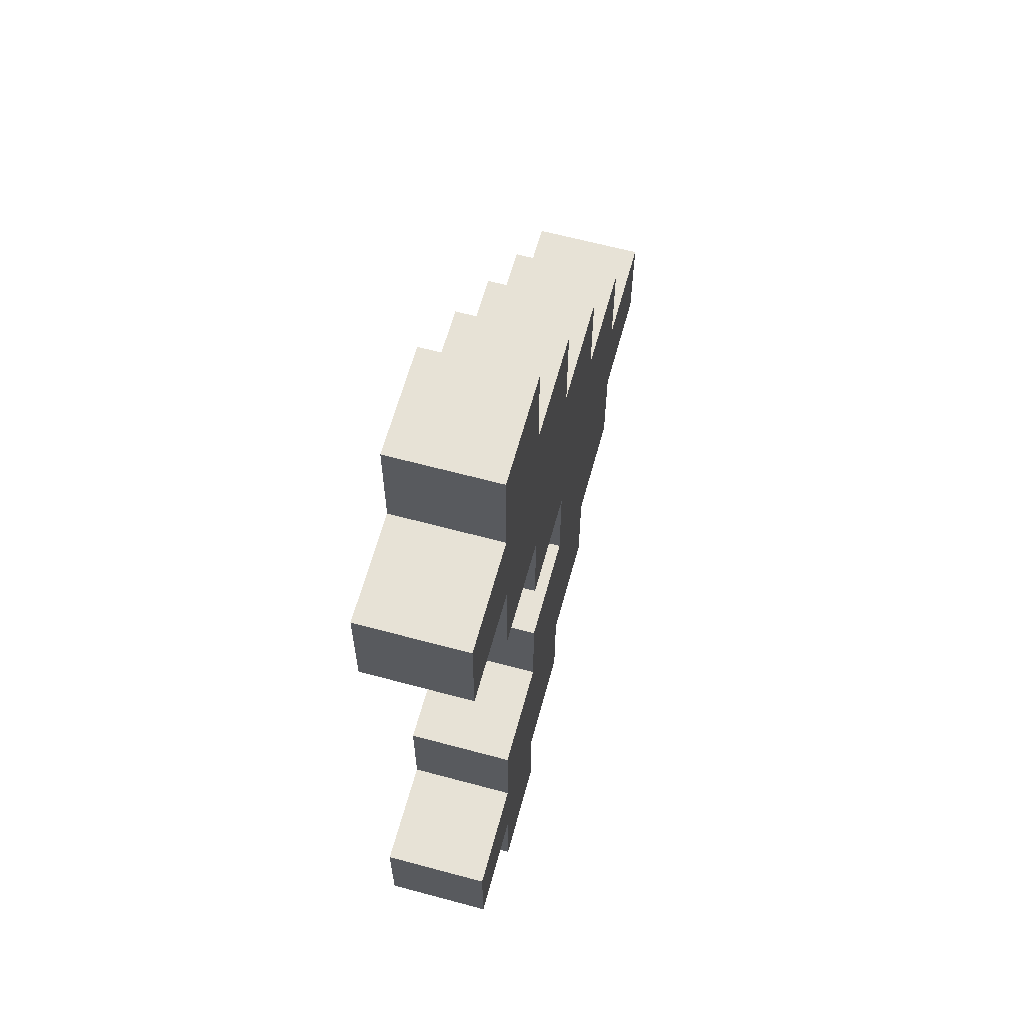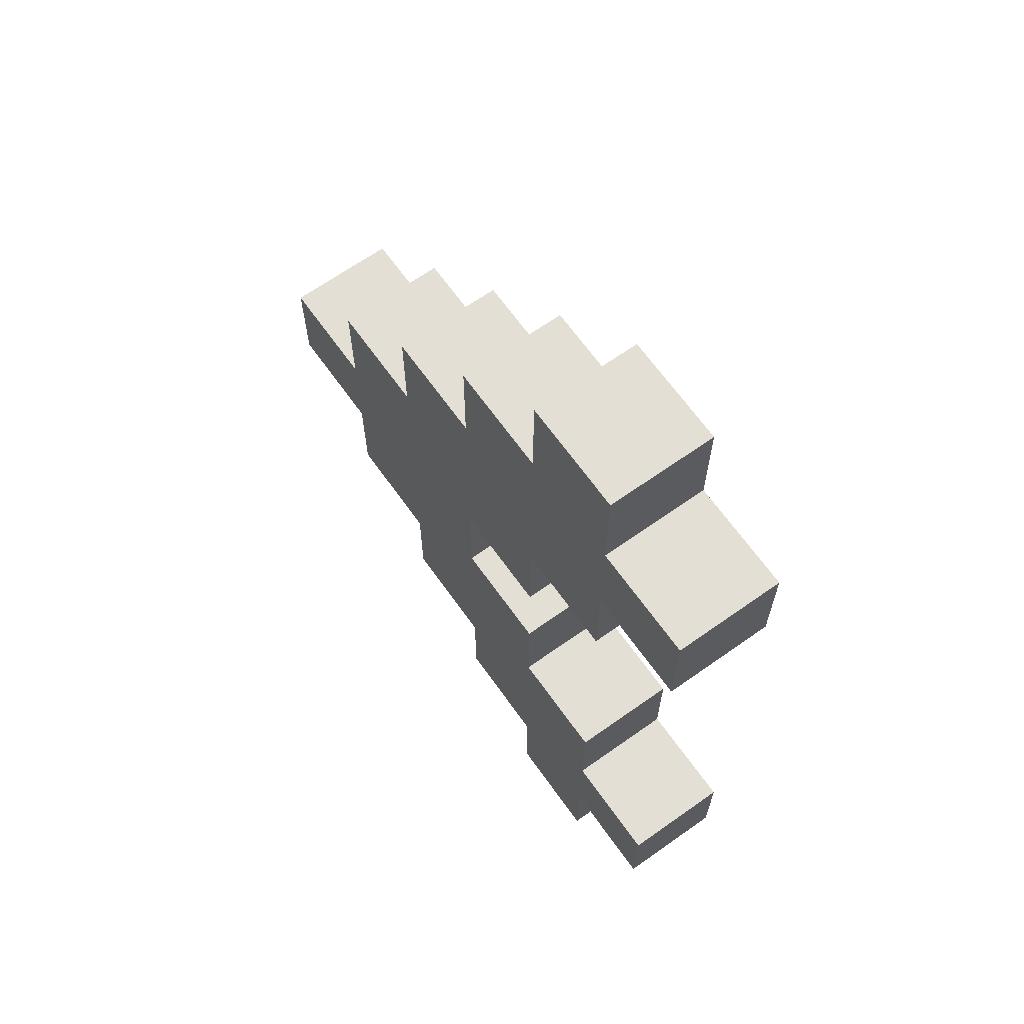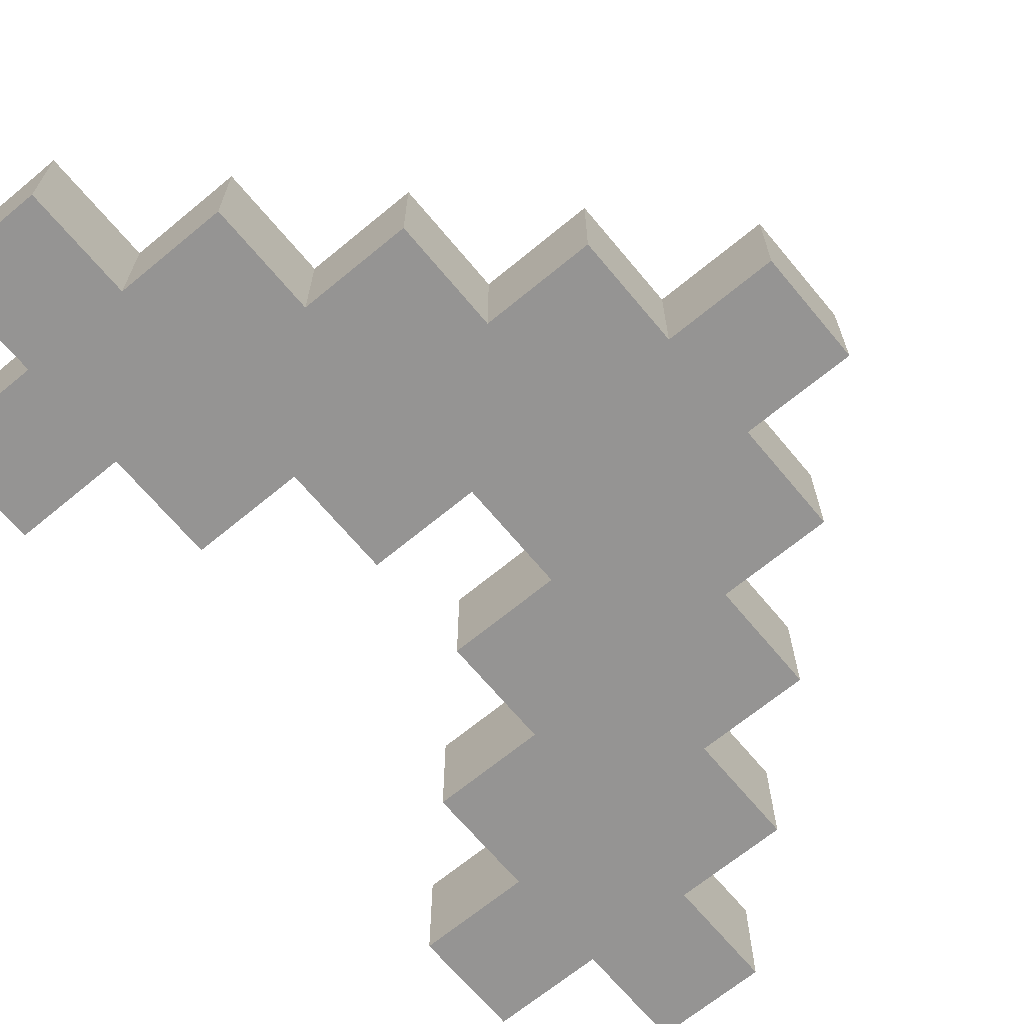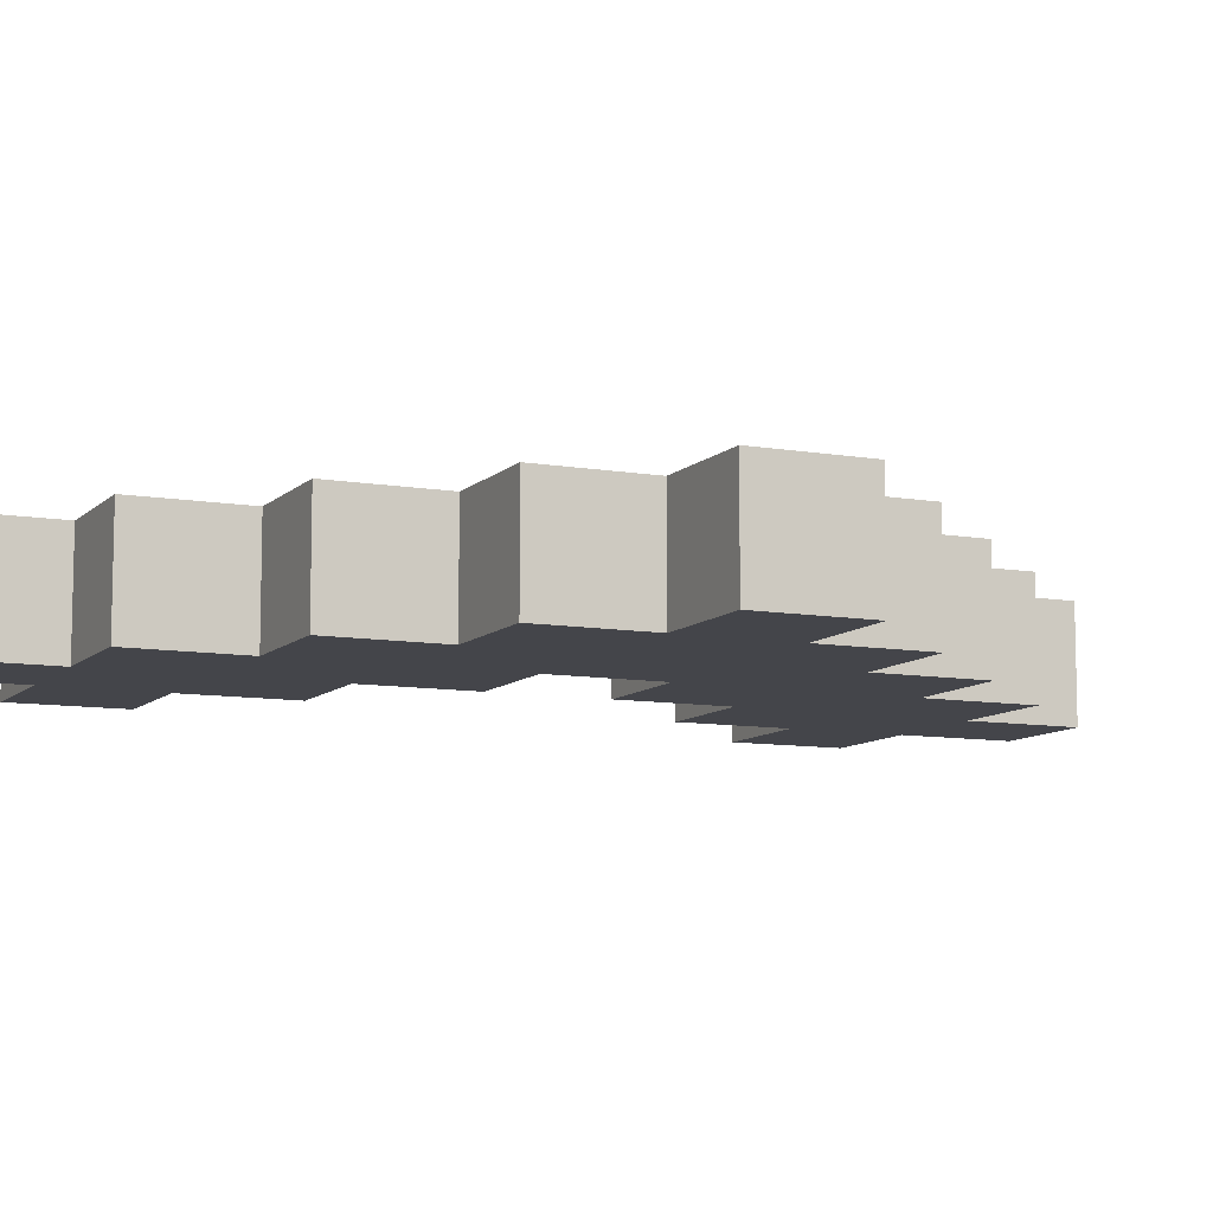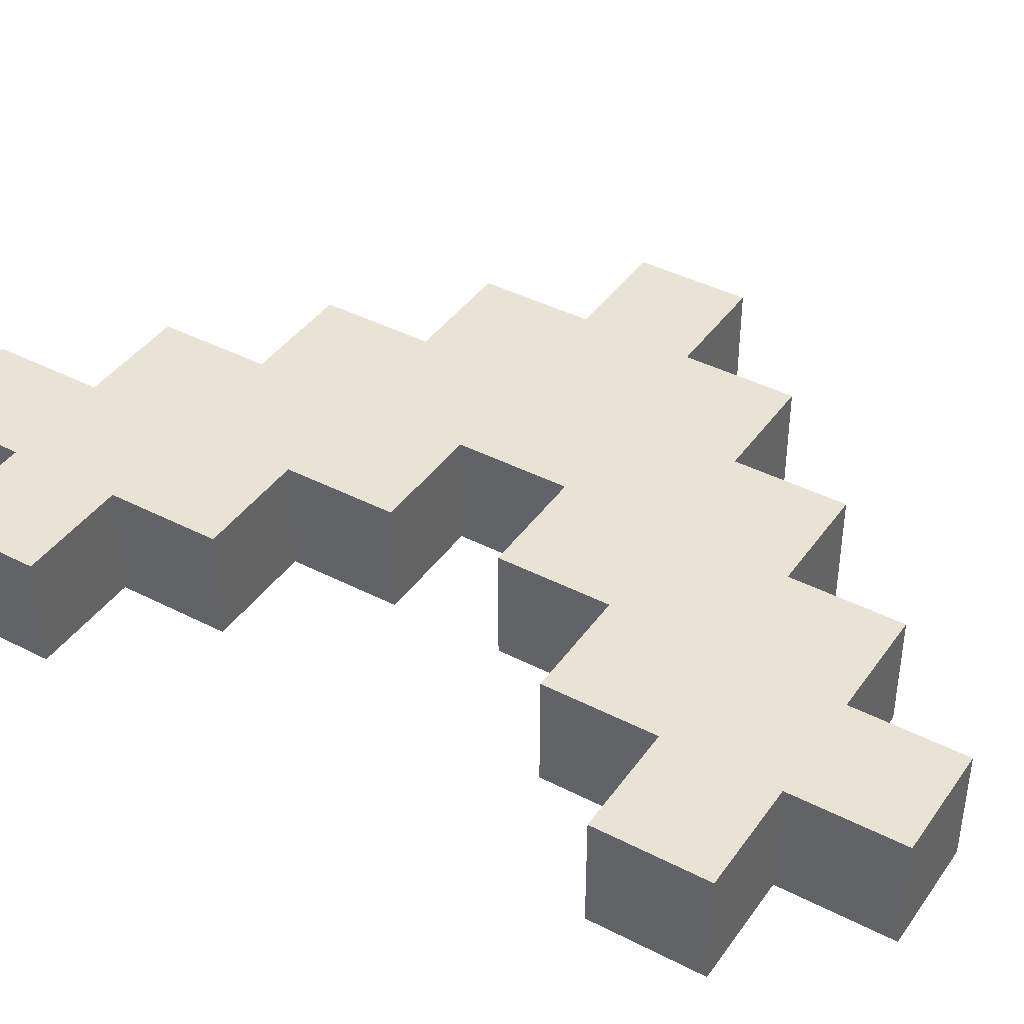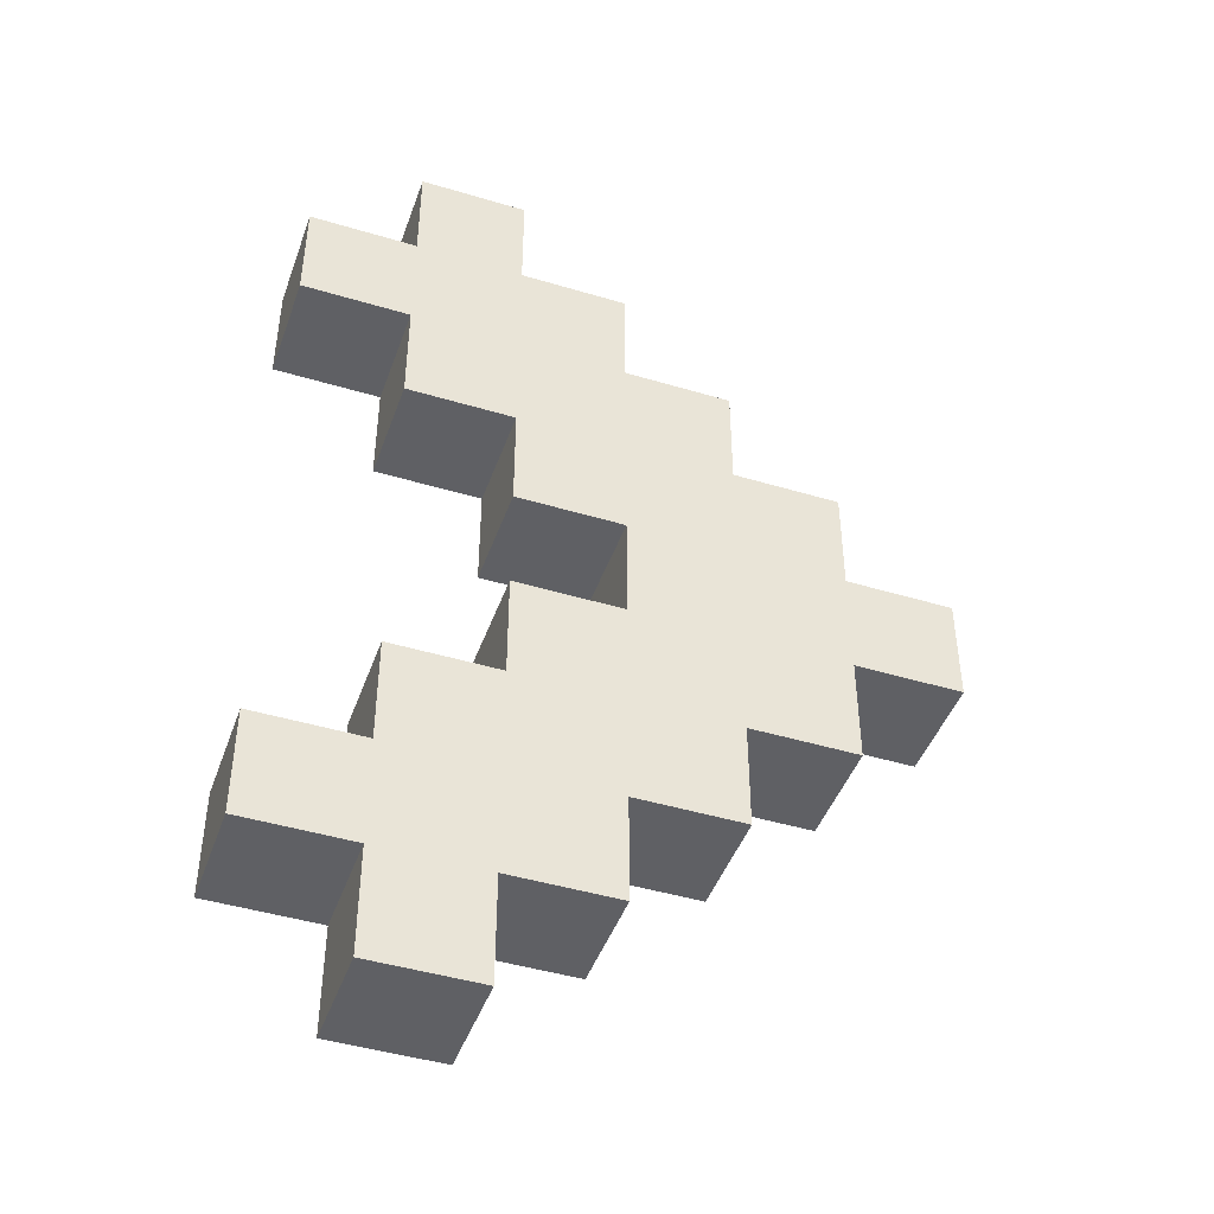
<metadata>
{"format":"obj","ext":"obj","renderer":"f3d","projection":"perspective","resolution":1024,"background":"white","views":[{"elev":63.0,"azim":105.3,"up":"+Y"},{"elev":66.3,"azim":54.6,"up":"+Y"},{"elev":-67.2,"azim":-140.3,"up":"+Z"},{"elev":-9.3,"azim":-114.6,"up":"+Z"},{"elev":41.1,"azim":122.1,"up":"+Z"},{"elev":-45.0,"azim":160.8,"up":"+Y"}]}
</metadata>
<code>
o
v -0.4 2.7 0
v -0.4 2.7 -0.1
v -0.4 2.8 0
v -0.4 2.8 -0.1
v -0.3 2.6 0
v -0.3 2.6 -0.1
v -0.3 2.7 0
v -0.3 2.7 -0.1
v -0.3 2.8 0
v -0.3 2.8 -0.1
v -0.3 2.9 0
v -0.3 2.9 -0.1
v -0.2 2.5 0
v -0.2 2.5 -0.1
v -0.2 2.6 0
v -0.2 2.6 -0.1
v -0.2 2.9 0
v -0.2 2.9 -0.1
v -0.2 3 0
v -0.2 3 -0.1
v -0.1 2.4 0
v -0.1 2.4 -0.1
v -0.1 2.5 0
v -0.1 2.5 -0.1
v -0.1 3 0
v -0.1 3 -0.1
v -0.1 3.1 0
v -0.1 3.1 -0.1
v 0 2.3 0
v 0 2.3 -0.1
v 0 2.4 0
v 0 2.4 -0.1
v 0 3.1 0
v 0 3.1 -0.1
v 0 3.2 0
v 0 3.2 -0.1
v -0.1 2.7 0
v -0.1 2.7 -0.1
v -0.1 2.8 0
v -0.1 2.8 -0.1
v 0 2.6 0
v 0 2.6 -0.1
v 0 2.7 0
v 0 2.7 -0.1
v 0 2.8 0
v 0 2.8 -0.1
v 0 2.9 0
v 0 2.9 -0.1
v 0.1 2.3 0
v 0.1 2.3 -0.1
v 0.1 2.4 0
v 0.1 2.4 -0.1
v 0.1 2.5 0
v 0.1 2.5 -0.1
v 0.1 2.6 0
v 0.1 2.6 -0.1
v 0.1 2.9 0
v 0.1 2.9 -0.1
v 0.1 3 0
v 0.1 3 -0.1
v 0.1 3.1 0
v 0.1 3.1 -0.1
v 0.1 3.2 0
v 0.1 3.2 -0.1
v 0.2 2.4 0
v 0.2 2.4 -0.1
v 0.2 2.5 0
v 0.2 2.5 -0.1
v 0.2 3 0
v 0.2 3 -0.1
v 0.2 3.1 0
v 0.2 3.1 -0.1
v -0.4 2.7 0
v -0.4 2.8 0
v -0.3 2.6 0
v -0.3 2.7 0
v -0.3 2.8 0
v -0.3 2.9 0
v -0.2 2.5 0
v -0.2 2.6 0
v -0.2 2.7 0
v -0.2 2.8 0
v -0.2 2.9 0
v -0.2 3 0
v -0.1 2.4 0
v -0.1 2.5 0
v -0.1 2.6 0
v -0.1 2.7 0
v -0.1 2.8 0
v -0.1 2.9 0
v -0.1 3 0
v -0.1 3.1 0
v 0 2.3 0
v 0 2.4 0
v 0 2.5 0
v 0 2.6 0
v 0 2.7 0
v 0 2.8 0
v 0 2.9 0
v 0 3 0
v 0 3.1 0
v 0 3.2 0
v 0.1 2.3 0
v 0.1 2.4 0
v 0.1 2.5 0
v 0.1 2.6 0
v 0.1 2.9 0
v 0.1 3 0
v 0.1 3.1 0
v 0.1 3.2 0
v 0.2 2.4 0
v 0.2 2.5 0
v 0.2 3 0
v 0.2 3.1 0
v -0.4 2.7 -0.1
v -0.4 2.8 -0.1
v -0.3 2.6 -0.1
v -0.3 2.7 -0.1
v -0.3 2.8 -0.1
v -0.3 2.9 -0.1
v -0.2 2.5 -0.1
v -0.2 2.6 -0.1
v -0.2 2.7 -0.1
v -0.2 2.8 -0.1
v -0.2 2.9 -0.1
v -0.2 3 -0.1
v -0.1 2.4 -0.1
v -0.1 2.5 -0.1
v -0.1 2.6 -0.1
v -0.1 2.7 -0.1
v -0.1 2.8 -0.1
v -0.1 2.9 -0.1
v -0.1 3 -0.1
v -0.1 3.1 -0.1
v 0 2.3 -0.1
v 0 2.4 -0.1
v 0 2.5 -0.1
v 0 2.6 -0.1
v 0 2.7 -0.1
v 0 2.8 -0.1
v 0 2.9 -0.1
v 0 3 -0.1
v 0 3.1 -0.1
v 0 3.2 -0.1
v 0.1 2.3 -0.1
v 0.1 2.4 -0.1
v 0.1 2.5 -0.1
v 0.1 2.6 -0.1
v 0.1 2.9 -0.1
v 0.1 3 -0.1
v 0.1 3.1 -0.1
v 0.1 3.2 -0.1
v 0.2 2.4 -0.1
v 0.2 2.5 -0.1
v 0.2 3 -0.1
v 0.2 3.1 -0.1
v 0 2.3 0
v 0.1 2.3 0
v 0 2.3 -0.1
v 0.1 2.3 -0.1
v -0.1 2.4 0
v 0 2.4 0
v 0.1 2.4 0
v 0.2 2.4 0
v -0.1 2.4 -0.1
v 0 2.4 -0.1
v 0.1 2.4 -0.1
v 0.2 2.4 -0.1
v -0.2 2.5 0
v -0.1 2.5 0
v -0.2 2.5 -0.1
v -0.1 2.5 -0.1
v -0.3 2.6 0
v -0.2 2.6 0
v -0.3 2.6 -0.1
v -0.2 2.6 -0.1
v -0.4 2.7 0
v -0.3 2.7 0
v -0.4 2.7 -0.1
v -0.3 2.7 -0.1
v -0.1 2.8 0
v 0 2.8 0
v -0.1 2.8 -0.1
v 0 2.8 -0.1
v 0 2.9 0
v 0.1 2.9 0
v 0 2.9 -0.1
v 0.1 2.9 -0.1
v 0.1 3 0
v 0.2 3 0
v 0.1 3 -0.1
v 0.2 3 -0.1
v 0.1 2.5 0
v 0.2 2.5 0
v 0.1 2.5 -0.1
v 0.2 2.5 -0.1
v 0 2.6 0
v 0.1 2.6 0
v 0 2.6 -0.1
v 0.1 2.6 -0.1
v -0.1 2.7 0
v 0 2.7 0
v -0.1 2.7 -0.1
v 0 2.7 -0.1
v -0.4 2.8 0
v -0.3 2.8 0
v -0.4 2.8 -0.1
v -0.3 2.8 -0.1
v -0.3 2.9 0
v -0.2 2.9 0
v -0.3 2.9 -0.1
v -0.2 2.9 -0.1
v -0.2 3 0
v -0.1 3 0
v -0.2 3 -0.1
v -0.1 3 -0.1
v -0.1 3.1 0
v 0 3.1 0
v 0.1 3.1 0
v 0.2 3.1 0
v -0.1 3.1 -0.1
v 0 3.1 -0.1
v 0.1 3.1 -0.1
v 0.2 3.1 -0.1
v 0 3.2 0
v 0.1 3.2 0
v 0 3.2 -0.1
v 0.1 3.2 -0.1
f 3 2 1
f 4 2 3
f 7 6 5
f 8 6 7
f 11 10 9
f 12 10 11
f 15 14 13
f 16 14 15
f 19 18 17
f 20 18 19
f 23 22 21
f 24 22 23
f 27 26 25
f 28 26 27
f 31 30 29
f 32 30 31
f 35 34 33
f 36 34 35
f 37 38 39
f 39 38 40
f 41 42 43
f 43 42 44
f 45 46 47
f 47 46 48
f 49 50 51
f 51 50 52
f 53 54 55
f 55 54 56
f 57 58 59
f 59 58 60
f 61 62 63
f 63 62 64
f 65 66 67
f 67 66 68
f 69 70 71
f 71 70 72
f 76 74 73
f 77 74 76
f 80 76 75
f 81 77 76
f 81 76 80
f 82 78 77
f 82 77 81
f 83 78 82
f 86 80 79
f 87 81 80
f 87 80 86
f 88 82 81
f 88 81 87
f 89 83 82
f 89 82 88
f 90 84 83
f 90 83 89
f 91 84 90
f 94 86 85
f 95 87 86
f 95 86 94
f 96 88 87
f 96 87 95
f 97 88 96
f 98 90 89
f 99 91 90
f 99 90 98
f 100 92 91
f 100 91 99
f 101 92 100
f 103 94 93
f 104 95 94
f 104 94 103
f 105 96 95
f 105 95 104
f 106 96 105
f 107 100 99
f 108 101 100
f 108 100 107
f 109 102 101
f 109 101 108
f 110 102 109
f 111 105 104
f 112 105 111
f 113 109 108
f 114 109 113
f 115 116 118
f 118 116 119
f 117 118 122
f 118 119 123
f 122 118 123
f 119 120 124
f 123 119 124
f 124 120 125
f 121 122 128
f 122 123 129
f 128 122 129
f 123 124 130
f 129 123 130
f 124 125 131
f 130 124 131
f 125 126 132
f 131 125 132
f 132 126 133
f 127 128 136
f 128 129 137
f 136 128 137
f 129 130 138
f 137 129 138
f 138 130 139
f 131 132 140
f 132 133 141
f 140 132 141
f 133 134 142
f 141 133 142
f 142 134 143
f 135 136 145
f 136 137 146
f 145 136 146
f 137 138 147
f 146 137 147
f 147 138 148
f 141 142 149
f 142 143 150
f 149 142 150
f 143 144 151
f 150 143 151
f 151 144 152
f 146 147 153
f 153 147 154
f 150 151 155
f 155 151 156
f 159 158 157
f 160 158 159
f 165 162 161
f 166 162 165
f 167 164 163
f 168 164 167
f 171 170 169
f 172 170 171
f 175 174 173
f 176 174 175
f 179 178 177
f 180 178 179
f 183 182 181
f 184 182 183
f 187 186 185
f 188 186 187
f 191 190 189
f 192 190 191
f 193 194 195
f 195 194 196
f 197 198 199
f 199 198 200
f 201 202 203
f 203 202 204
f 205 206 207
f 207 206 208
f 209 210 211
f 211 210 212
f 213 214 215
f 215 214 216
f 217 218 221
f 221 218 222
f 219 220 223
f 223 220 224
f 225 226 227
f 227 226 228

</code>
